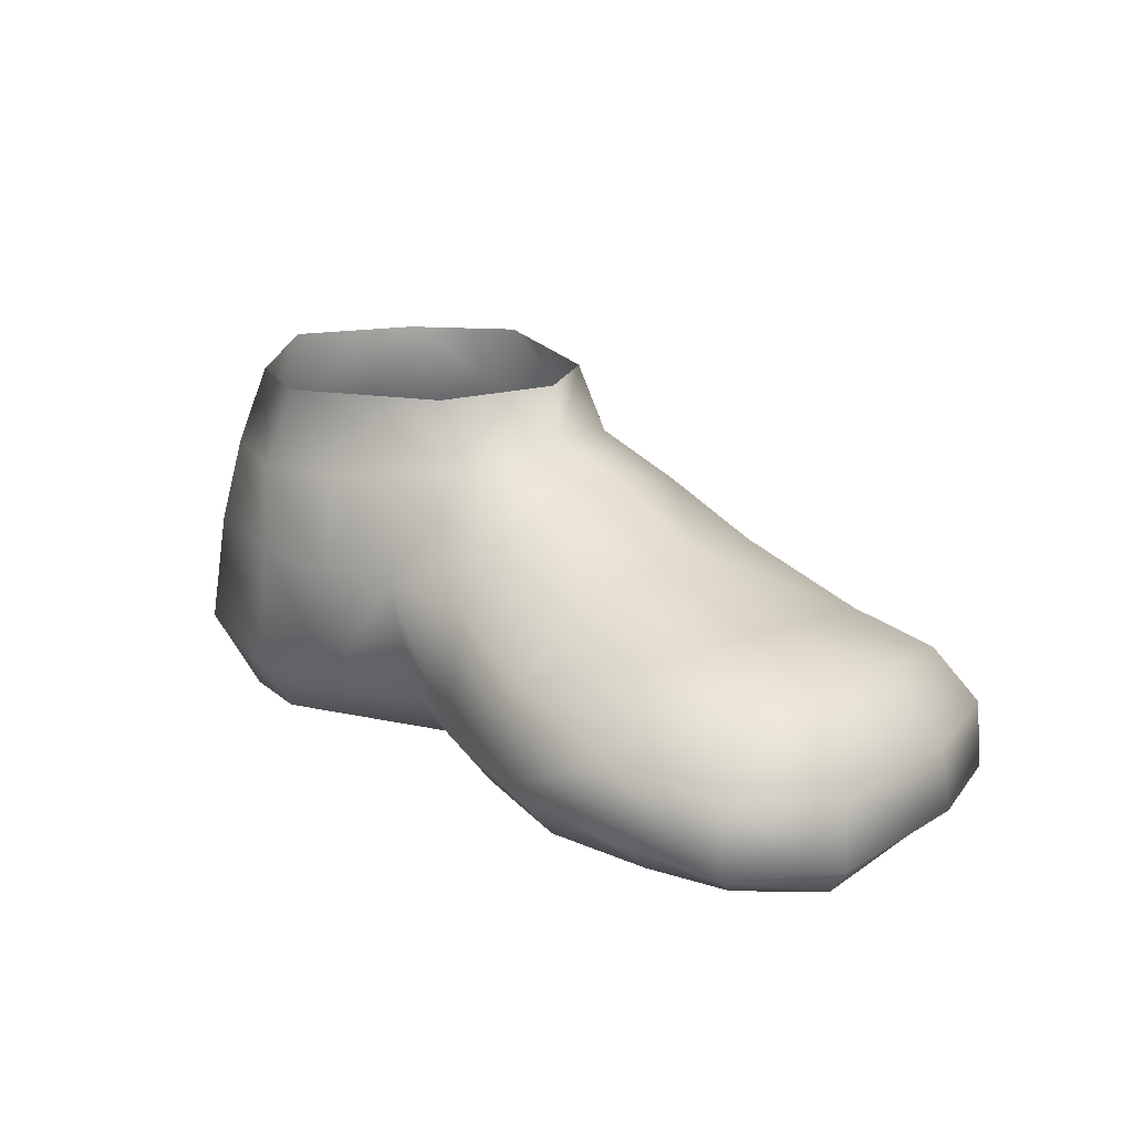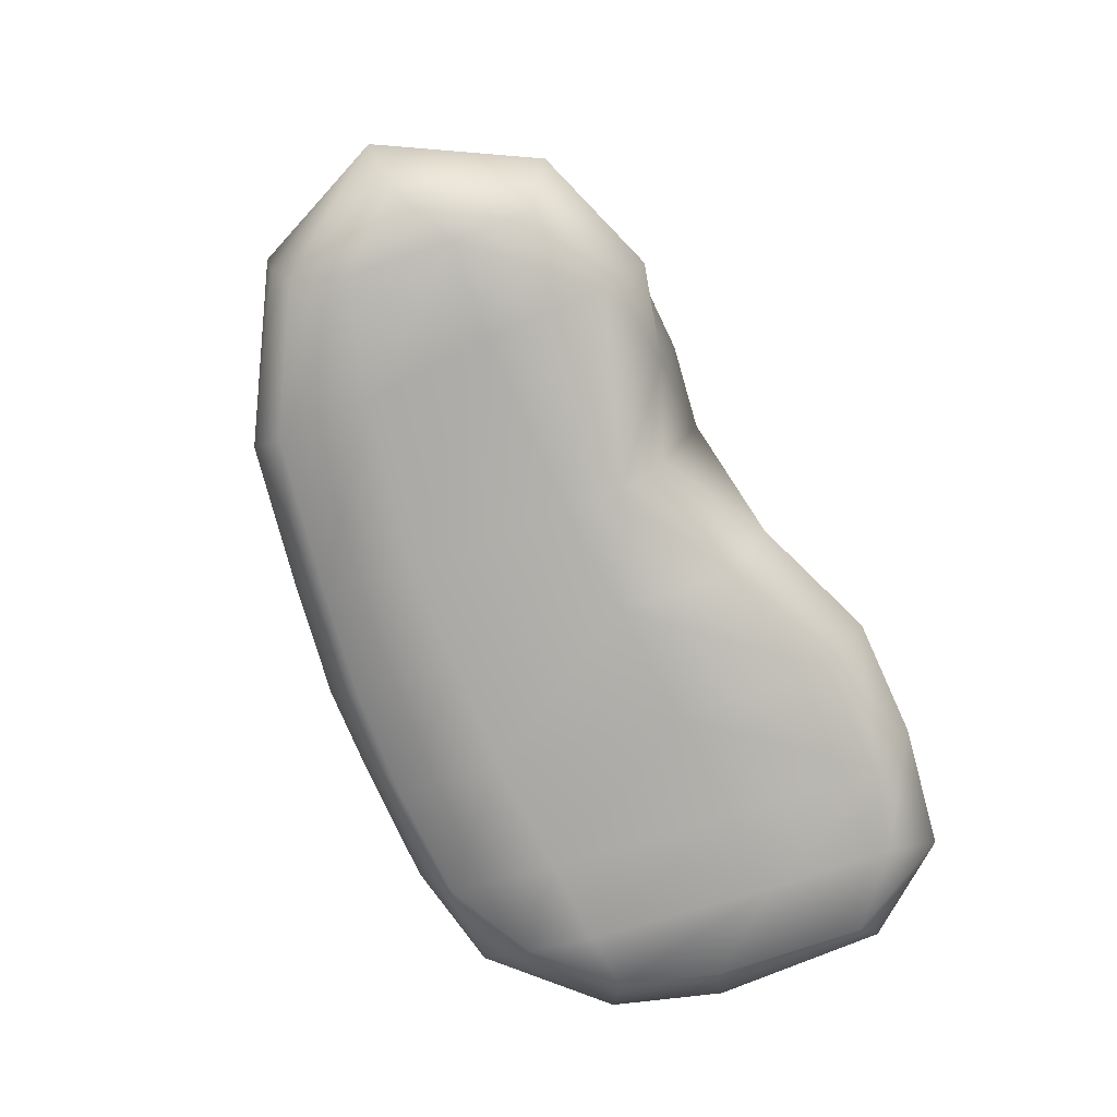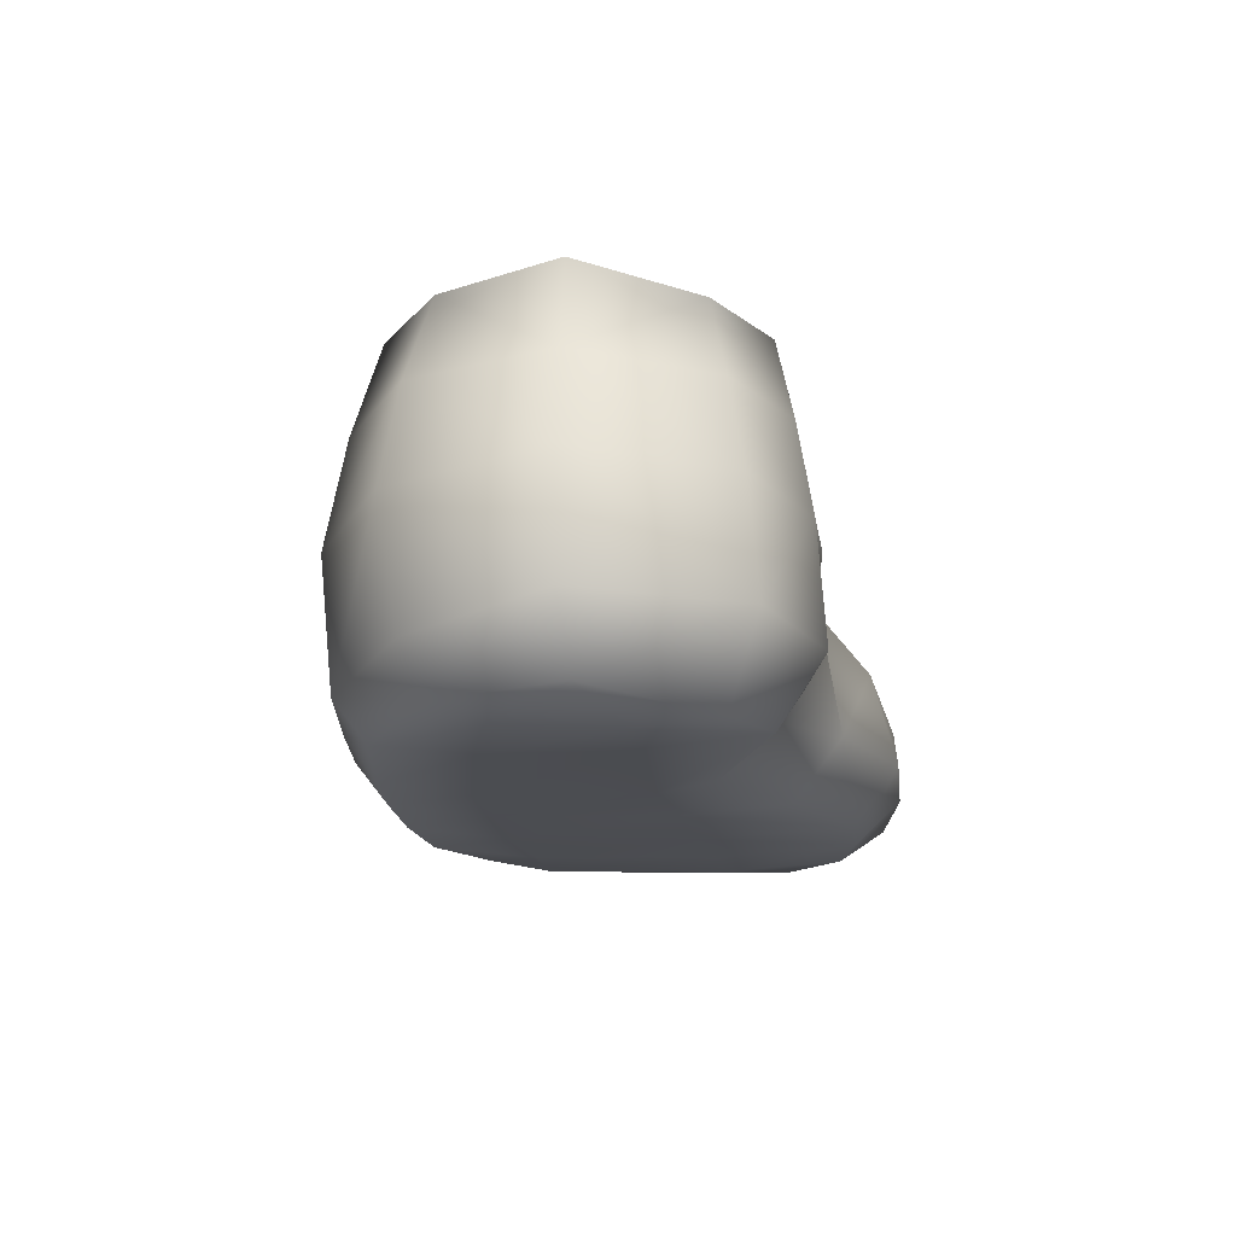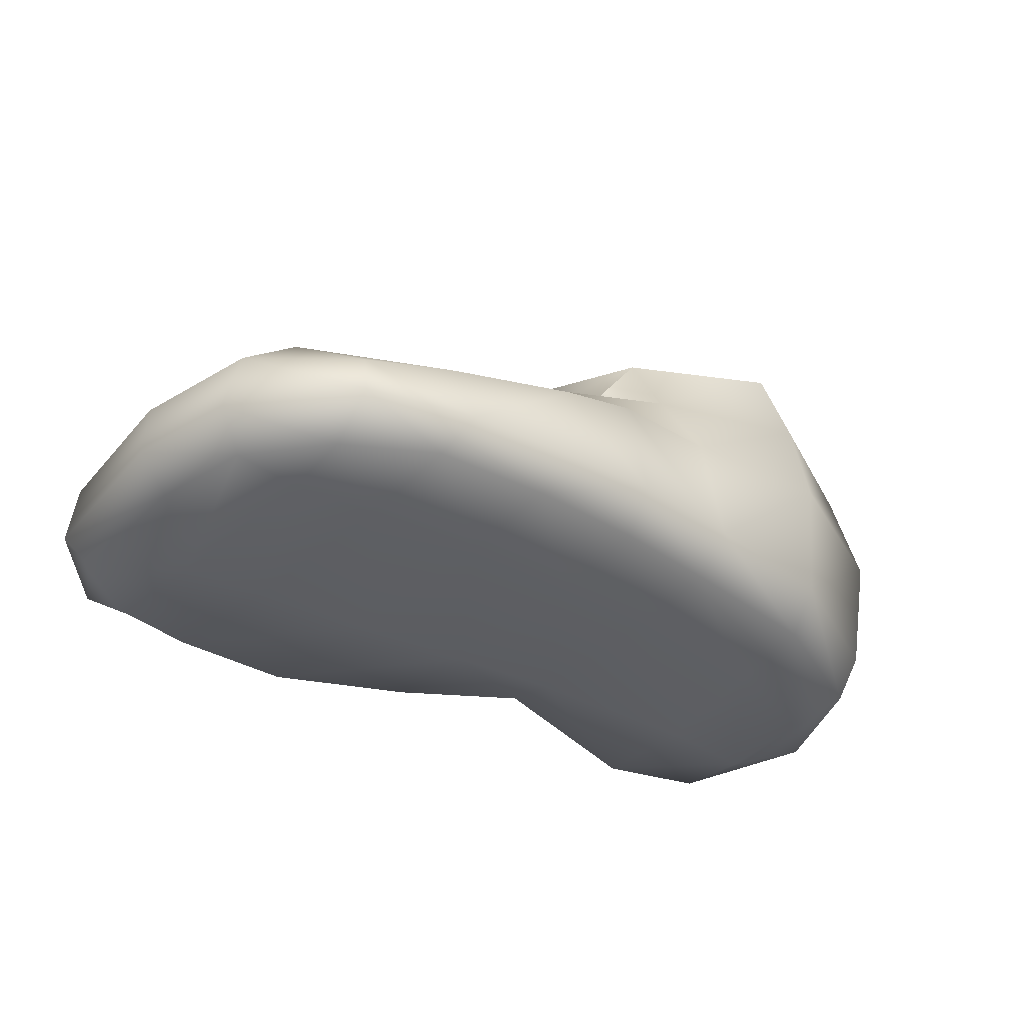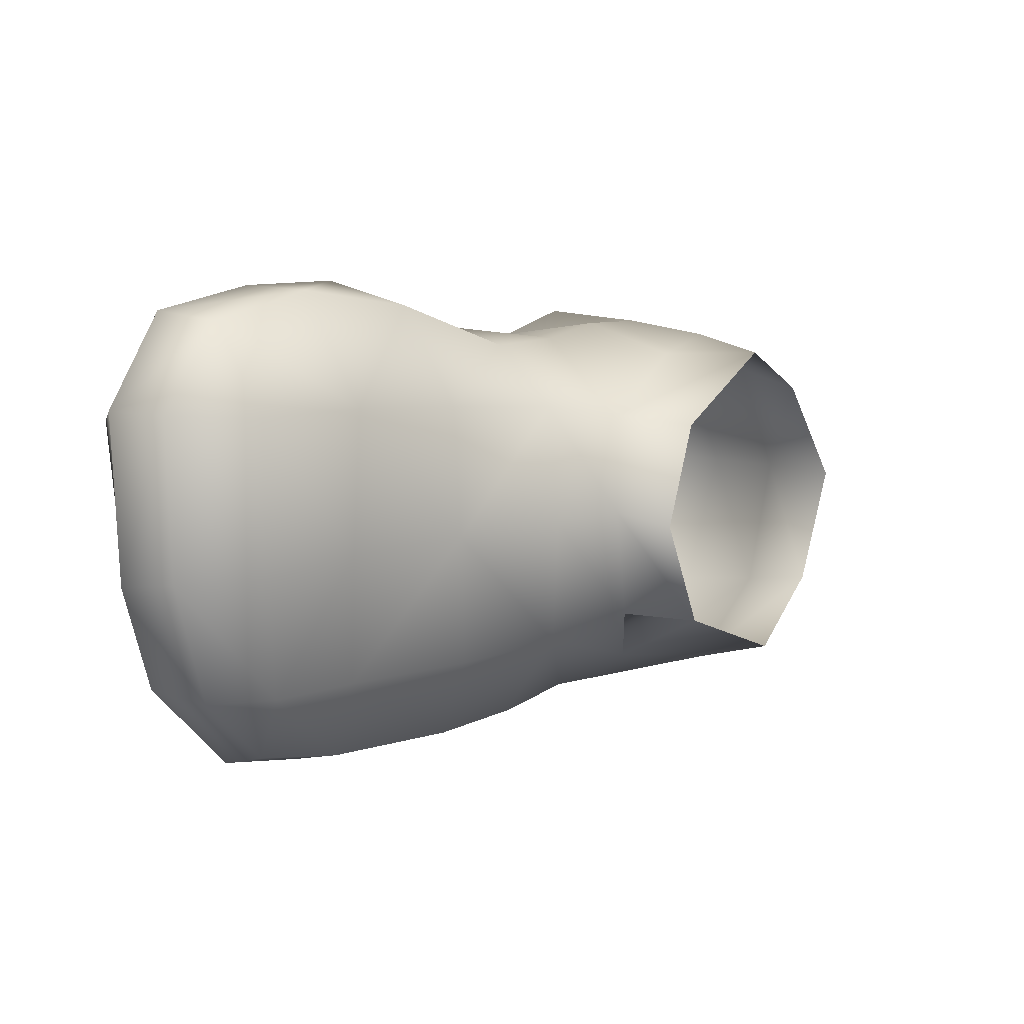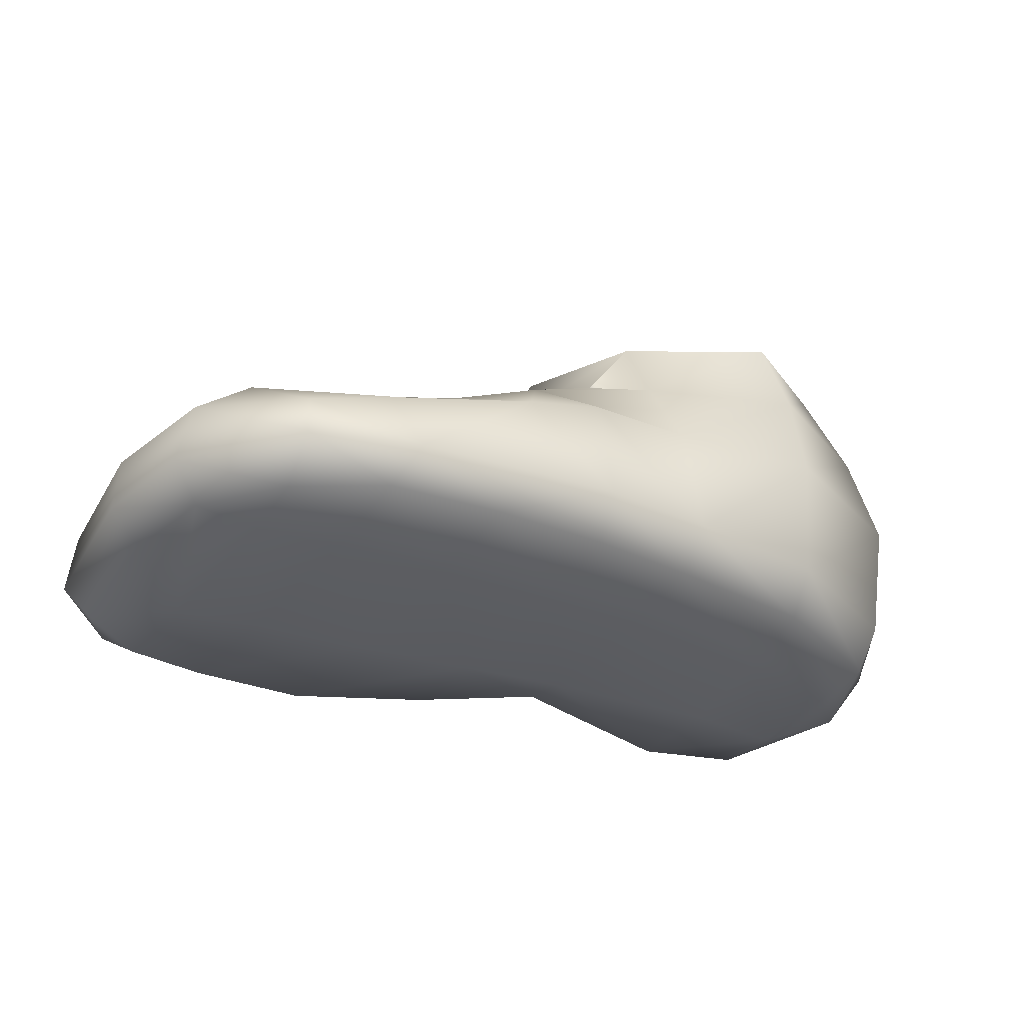
<metadata>
{"format":"obj","ext":"obj","renderer":"f3d","projection":"perspective","resolution":1024,"background":"white","views":[{"elev":17.9,"azim":43.6,"up":"+Y"},{"elev":-77.1,"azim":-64.4,"up":"+Y"},{"elev":-15.7,"azim":-81.5,"up":"+Y"},{"elev":-38.1,"azim":147.1,"up":"+Y"},{"elev":7.8,"azim":124.1,"up":"+Z"},{"elev":-34.5,"azim":156.2,"up":"+Y"}]}
</metadata>
<code>
o DwarfFemale_HD_SDR
v 0.06639 -0.004833 -0.2092
v 0.06263 -0.000561 -0.2332
v 0.08936 -0.000561 -0.2086
v 0.07697 -0.004833 -0.1417
v 0.1013 -0.000561 -0.1739
v 0.1078 -0.000561 -0.1192
v 0.08392 -0.000561 -0.09735
v 0.09366 0.01221 -0.08052
v 0.08392 -0.000561 -0.09735
v 0.1078 -0.000561 -0.1192
v 0.1173 0.01082 -0.1146
v 0.1013 -0.000561 -0.1739
v 0.1139 0.01106 -0.1774
v 0.08936 -0.000561 -0.2086
v 0.1005 0.01126 -0.2165
v 0.09637 0.03372 -0.22
v 0.1121 0.03452 -0.1746
v 0.1148 0.03446 -0.1154
v 0.09028 0.03698 -0.08389
v 0.06263 -0.000561 -0.2332
v 0.0624 0.0115 -0.2521
v 0.06155 0.02881 -0.2479
v 0.07606 0.04934 -0.2201
v 0.09152 0.05908 -0.1732
v 0.09456 0.06106 -0.1164
v -0.006878 -0.004833 -0.2113
v -0.01263 -0.000561 -0.2491
v 0.02934 -0.000561 -0.2486
v 0.0491 0.06411 -0.1693
v 0.04786 0.0663 -0.1161
v 0.04829 0.04191 -0.07392
v 0.02687 0.03654 -0.2531
v 0.04088 0.05595 -0.2199
v 0.0507 0.01608 -0.07236
v 0.05411 0.000511 -0.08937
v 0.03533 -0.004575 -0.2101
v -0.008631 0.07213 -0.2188
v 0.008606 0.08309 -0.1664
v -0.02365 0.05085 -0.2527
v 0.02181 0.01227 -0.2593
v 0.007836 0.02059 -0.0714
v 0.003211 -0.004833 -0.1449
v -0.04186 -0.004836 -0.1468
v 0.02934 -0.000561 -0.2486
v -0.01263 -0.000561 -0.2491
v -0.02526 0.0137 -0.2588
v -0.05481 0.01449 -0.2576
v 0.04576 -0.004122 -0.143
v 0.004136 0.07654 -0.1179
v 0.004869 0.05471 -0.08051
v -0.05435 -0.000561 -0.2458
v -0.09242 -0.000561 -0.2394
v -0.09641 0.01492 -0.251
v -0.1476 -0.000561 -0.2286
v 0.01171 -0.000561 -0.08899
v -0.03962 0.02178 -0.08896
v 0.05411 0.000511 -0.08937
v 0.01171 -0.000561 -0.08899
v -0.03676 -0.000561 -0.1064
v -0.0796 -0.000561 -0.1284
v -0.07973 0.01901 -0.1113
v -0.04166 0.06619 -0.097
v -0.07761 0.06695 -0.09566
v -0.03962 0.02178 -0.08896
v -0.07761 0.06695 -0.09566
v -0.04966 -0.004833 -0.2087
v -0.08193 -0.004836 -0.1486
v -0.1469 -0.000561 -0.1037
v -0.1124 0.02171 -0.09661
v -0.1462 0.02441 -0.08739
v -0.2045 0.06254 -0.2138
v -0.2012 0.01861 -0.2073
v -0.2255 0.02501 -0.1571
v -0.181 -0.002906 -0.1147
v -0.1941 0.0262 -0.1034
v -0.2092 0.002164 -0.1554
v -0.184 -0.006247 -0.1433
v -0.1489 -0.004836 -0.1475
v -0.08859 -0.004836 -0.2063
v -0.05435 -0.000561 -0.2458
v -0.09242 -0.000561 -0.2394
v -0.1478 -0.004283 -0.1933
v -0.1884 -0.004589 -0.1804
v -0.1481 0.01487 -0.241
v -0.196 0.001144 -0.2002
v -0.04321 0.09062 -0.2137
v -0.02654 0.1036 -0.1635
v -0.1497 0.06152 -0.2453
v -0.07187 0.1066 -0.2056
v -0.08894 0.09567 -0.2265
v -0.09331 0.06153 -0.2444
v -0.1495 0.09938 -0.2376
v -0.1958 0.09918 -0.2093
v -0.2208 0.06793 -0.1586
v -0.07187 0.1066 -0.2056
v -0.1898 0.06753 -0.1075
v -0.2128 0.1 -0.1585
v -0.1807 0.133 -0.2033
v -0.1446 0.1332 -0.2283
v -0.08853 0.1297 -0.2086
v -0.1839 0.09992 -0.1132
v -0.142 0.06802 -0.09066
v -0.2017 0.1334 -0.1592
v -0.174 0.1297 -0.1193
v -0.1457 0.09936 -0.09589
v -0.1085 0.06709 -0.09056
v -0.1378 0.1297 -0.1024
v -0.1144 0.1005 -0.1027
v -0.03844 0.09157 -0.1201
v -0.1378 0.1297 -0.1024
v -0.1144 0.1005 -0.1027
v -0.06573 0.1067 -0.1244
v -0.05391 0.1136 -0.1617
v -0.08335 0.1299 -0.1286
v -0.06249 0.1324 -0.1669
v -0.05446 0.06056 -0.2484
f 1 2 3
f 4 1 3
f 4 3 5
f 4 5 6
f 6 7 4
f 8 9 10
f 10 11 8
f 11 10 12
f 12 13 11
f 13 12 14
f 14 15 13
f 15 16 17
f 17 13 15
f 13 17 18
f 18 11 13
f 11 18 19
f 19 8 11
f 15 14 20
f 20 21 15
f 16 15 21
f 21 22 16
f 16 22 23
f 23 24 17
f 25 19 18
f 24 25 18
f 18 17 24
f 17 16 23
f 26 27 28
f 29 24 23
f 25 24 29
f 29 30 25
f 19 25 30
f 30 31 19
f 32 33 23
f 23 22 32
f 34 35 9
f 28 36 26
f 36 28 2
f 33 37 38
f 39 37 33
f 33 32 39
f 39 32 40
f 40 32 22
f 22 21 40
f 9 8 34
f 35 34 41
f 2 1 36
f 26 42 43
f 42 26 36
f 40 44 45
f 45 46 40
f 40 46 39
f 39 46 47
f 36 48 42
f 48 36 1
f 30 29 38
f 30 49 50
f 38 49 30
f 1 4 48
f 47 46 45
f 45 51 47
f 47 51 52
f 52 53 47
f 53 52 54
f 44 40 21
f 21 20 44
f 41 34 31
f 31 34 8
f 38 29 33
f 8 19 31
f 41 55 35
f 50 31 30
f 31 50 41
f 56 41 50
f 56 55 41
f 23 33 29
f 57 48 4
f 42 48 57
f 57 58 42
f 43 42 58
f 58 59 43
f 43 59 60
f 61 60 59
f 62 50 49
f 50 62 56
f 56 62 63
f 4 7 57
f 64 59 58
f 59 64 61
f 65 61 64
f 27 26 66
f 43 66 26
f 66 43 67
f 60 67 43
f 67 60 68
f 69 68 60
f 69 70 68
f 60 61 69
f 69 61 65
f 71 72 73
f 74 68 70
f 70 75 74
f 75 73 76
f 76 74 75
f 74 76 77
f 68 74 77
f 77 78 68
f 68 78 67
f 79 67 78
f 67 79 66
f 80 66 79
f 66 80 27
f 79 81 80
f 81 79 82
f 78 82 79
f 82 78 77
f 76 83 77
f 77 83 82
f 54 82 83
f 82 54 81
f 84 72 71
f 54 84 53
f 84 54 85
f 83 85 54
f 76 85 83
f 85 76 73
f 73 72 85
f 85 72 84
f 86 87 38
f 71 88 84
f 53 84 88
f 87 86 89
f 86 90 89
f 91 90 86
f 92 90 91
f 91 88 92
f 93 92 88
f 88 71 93
f 93 71 94
f 73 94 71
f 94 73 75
f 89 90 95
f 75 96 94
f 97 94 96
f 94 97 93
f 98 93 97
f 92 93 98
f 98 99 92
f 90 92 99
f 99 100 90
f 90 100 95
f 100 89 95
f 96 101 97
f 101 96 102
f 97 103 98
f 104 103 97
f 97 101 104
f 104 101 105
f 102 105 101
f 105 102 106
f 69 106 102
f 105 107 104
f 107 105 108
f 106 108 105
f 108 106 65
f 65 106 69
f 102 96 75
f 75 70 102
f 102 70 69
f 109 49 38
f 38 87 109
f 110 111 112
f 63 62 109
f 112 111 63
f 109 112 63
f 113 112 109
f 109 87 113
f 89 113 87
f 112 114 110
f 115 114 112
f 112 113 115
f 100 115 113
f 100 113 89
f 88 91 53
f 53 91 116
f 116 47 53
f 49 109 62
f 47 116 39
f 86 116 91
f 39 116 86
f 86 37 39
f 38 37 86

</code>
